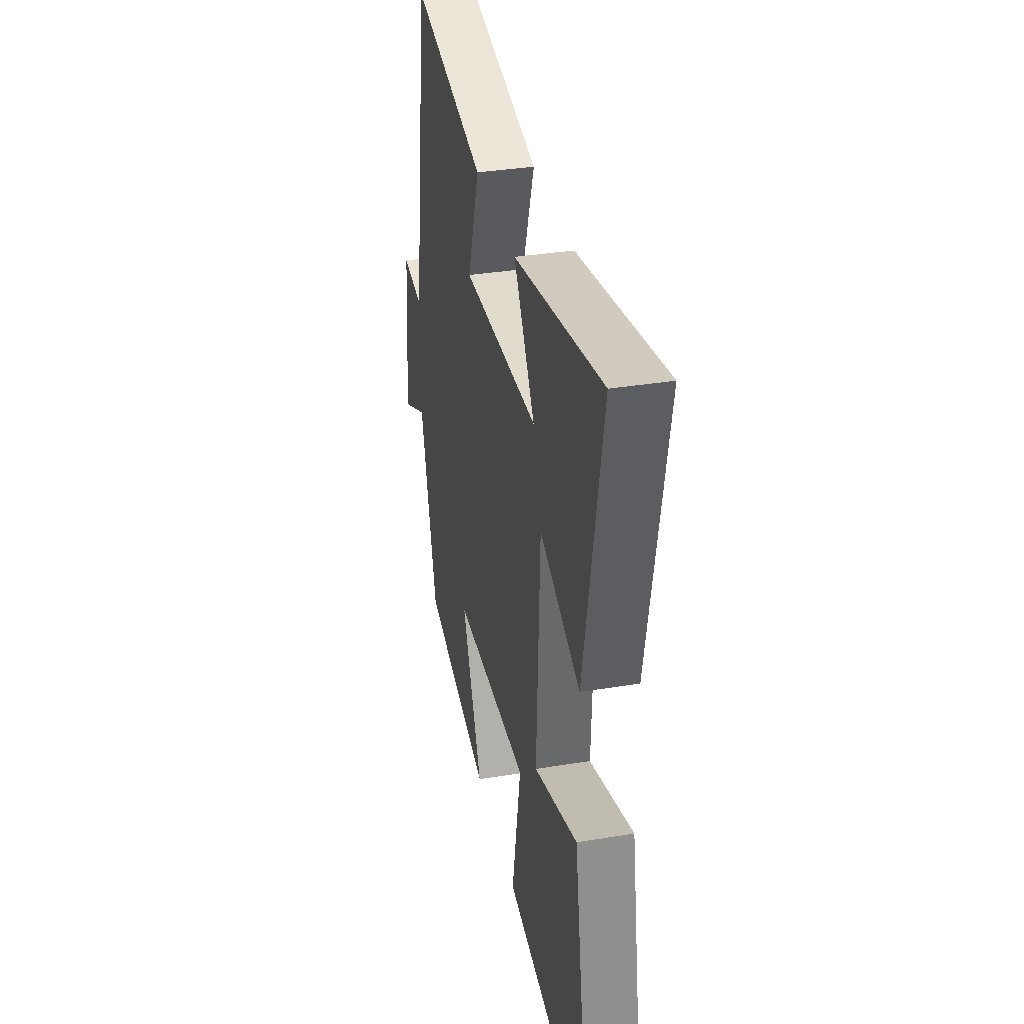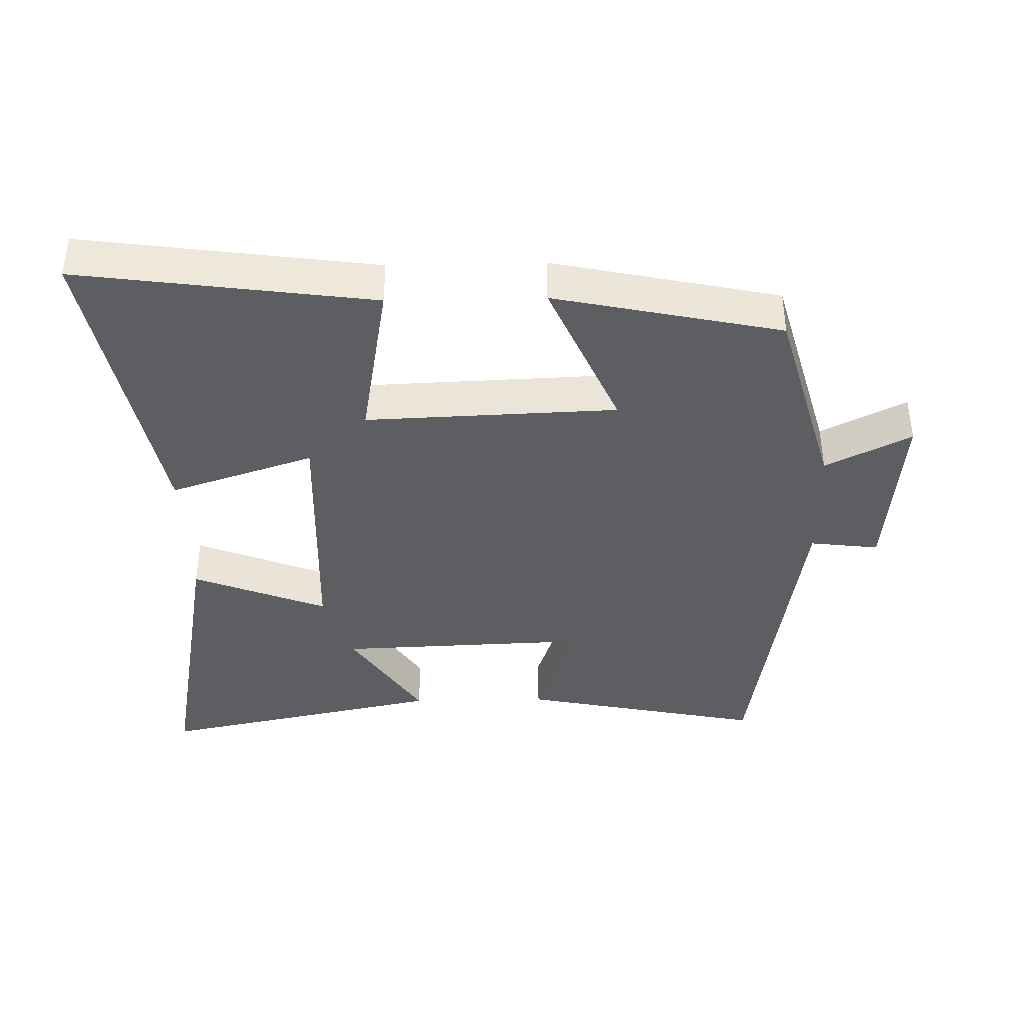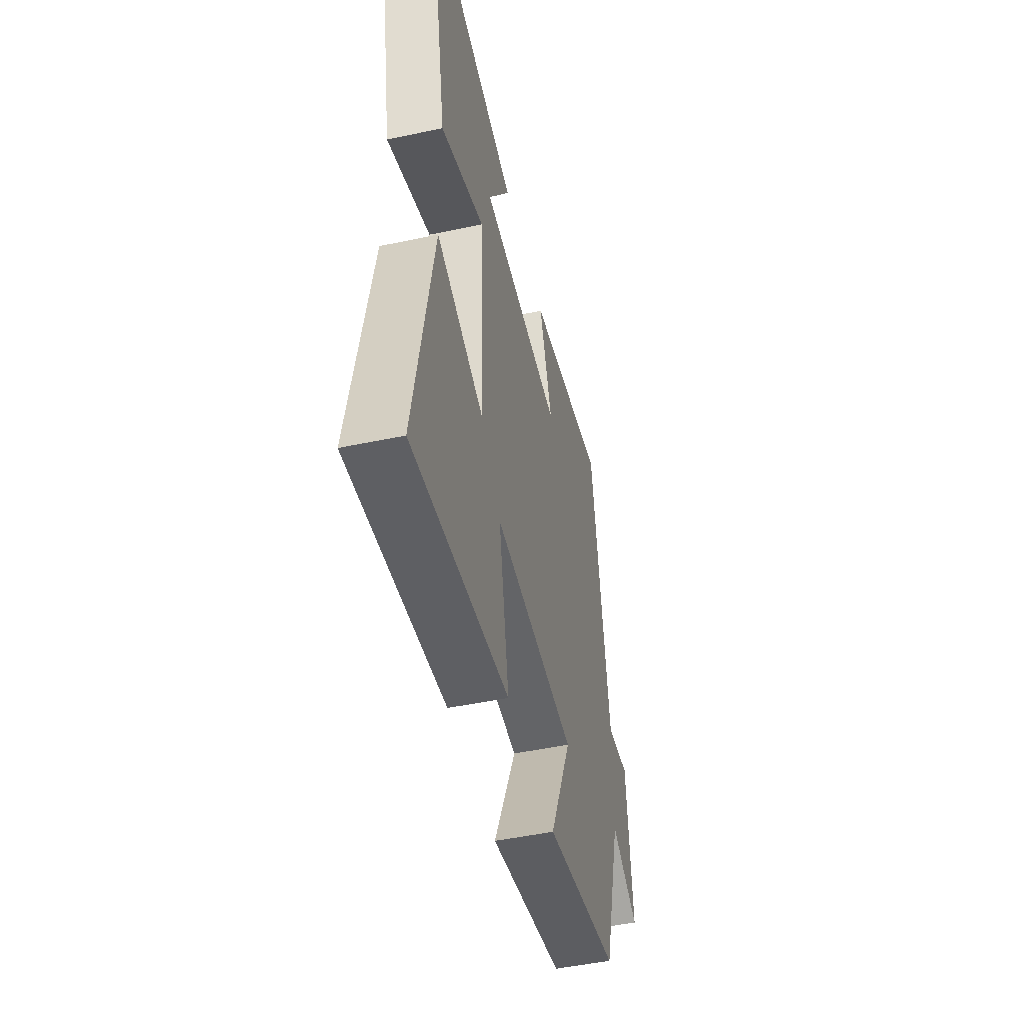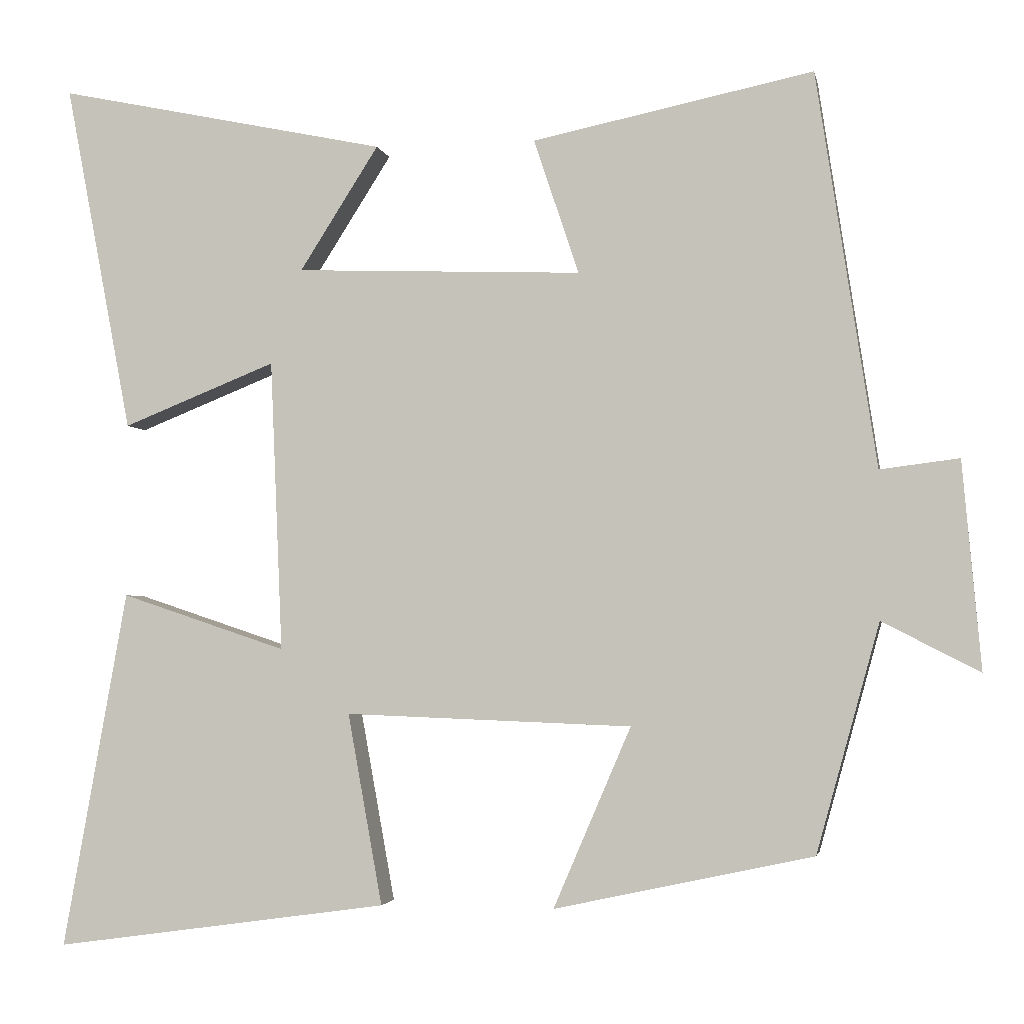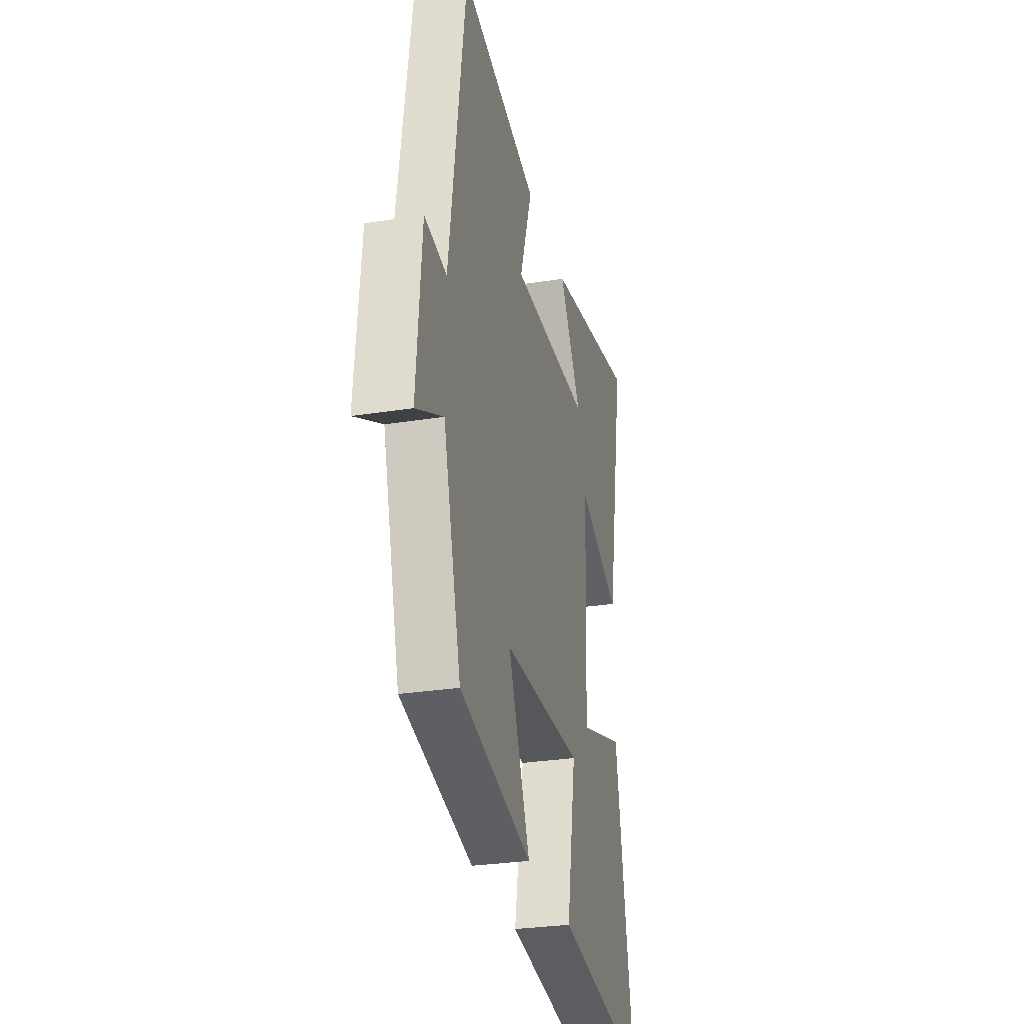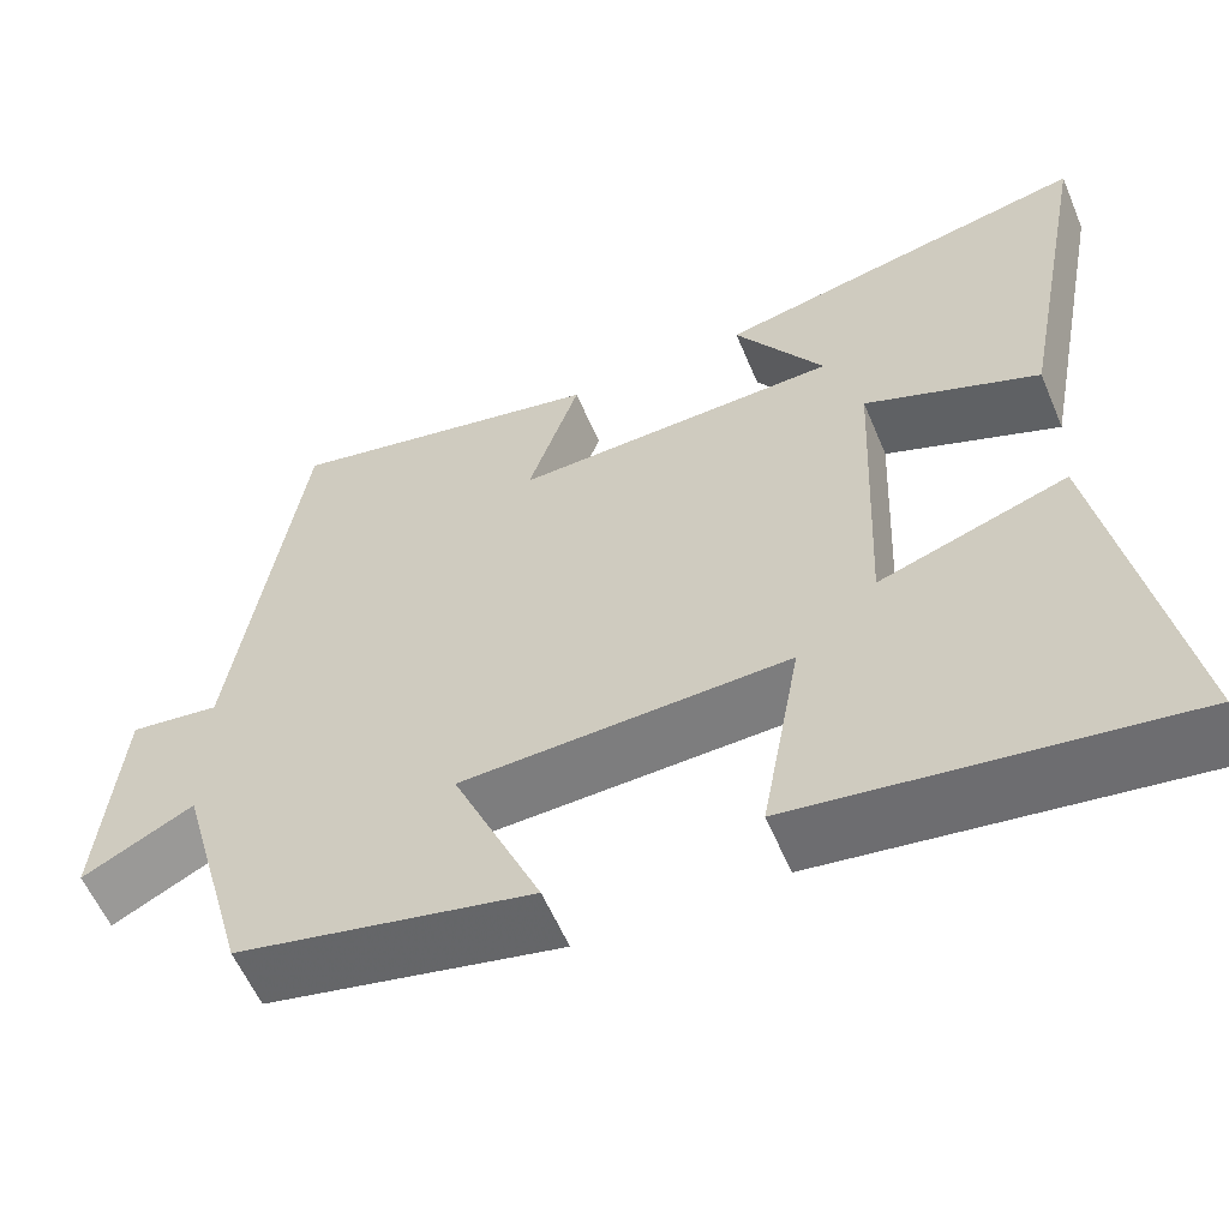
<metadata>
{"format":"obj","ext":"obj","renderer":"f3d","projection":"perspective","resolution":1024,"background":"white","views":[{"elev":35.4,"azim":77.8,"up":"+Z"},{"elev":-39.0,"azim":-178.7,"up":"+Y"},{"elev":-49.2,"azim":103.2,"up":"+Z"},{"elev":-3.0,"azim":-169.2,"up":"+Z"},{"elev":-29.3,"azim":-76.8,"up":"+Z"},{"elev":-58.2,"azim":22.8,"up":"+Z"}]}
</metadata>
<code>
v 0.587 0.07 0.59
v 0.5 0.07 0.134
v 0.3 0.07 0.214
v 0.284 0.07 -0.166
v 0.5 0.07 -0.094
v 0.584 0.07 -0.561
v 0.147 0.07 -0.5
v 0.192 0.07 -0.251
v -0.182 0.07 -0.265
v -0.081 0.07 -0.5
v -0.418 0.07 -0.427
v -0.5 0.07 -0.13
v -0.627 0.07 -0.195
v -0.603 0.07 0.075
v -0.5 0.07 0.062
v -0.422 0.07 0.576
v -0.056 0.07 0.5
v -0.115 0.07 0.324
v 0.259 0.07 0.338
v 0.156 0.07 0.5
v 0.587 0 0.59
v 0.5 0 0.134
v 0.3 0 0.214
v 0.284 0 -0.166
v 0.5 0 -0.094
v 0.584 0 -0.561
v 0.147 0 -0.5
v 0.192 0 -0.251
v -0.182 0 -0.265
v -0.081 0 -0.5
v -0.418 0 -0.427
v -0.5 0 -0.13
v -0.627 0 -0.195
v -0.603 0 0.075
v -0.5 0 0.062
v -0.422 0 0.576
v -0.056 0 0.5
v -0.115 0 0.324
v 0.259 0 0.338
v 0.156 0 0.5
f 19 20 1 2
f 15 16 17 18
f 15 18 19
f 12 13 14 15
f 11 12 15
f 10 11 15
f 9 10 15
f 8 9 15 19
f 6 7 8
f 5 6 8
f 4 5 8
f 3 4 8 19
f 2 3 19
f 22 21 40 39
f 38 37 36 35
f 39 38 35
f 35 34 33 32
f 35 32 31
f 35 31 30
f 35 30 29
f 39 35 29 28
f 28 27 26
f 28 26 25
f 28 25 24
f 39 28 24 23
f 39 23 22
f 1 21 22 2
f 2 22 23 3
f 3 23 24 4
f 4 24 25 5
f 5 25 26 6
f 6 26 27 7
f 7 27 28 8
f 8 28 29 9
f 9 29 30 10
f 10 30 31 11
f 11 31 32 12
f 12 32 33 13
f 13 33 34 14
f 14 34 35 15
f 15 35 36 16
f 16 36 37 17
f 17 37 38 18
f 18 38 39 19
f 19 39 40 20
f 20 40 21 1

</code>
